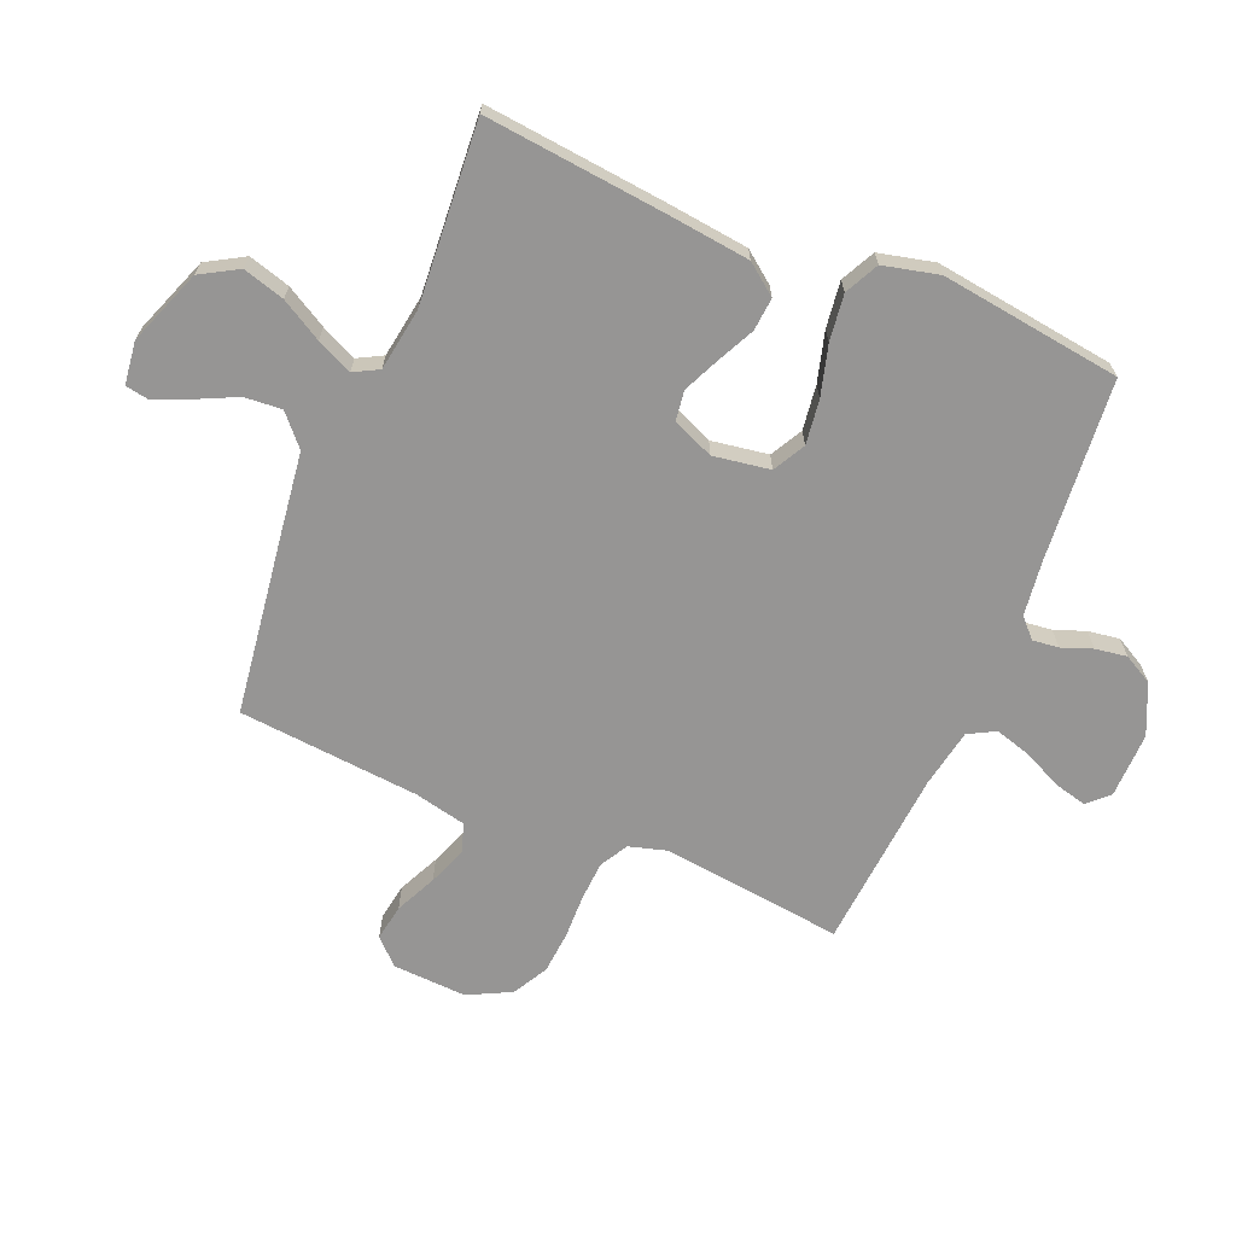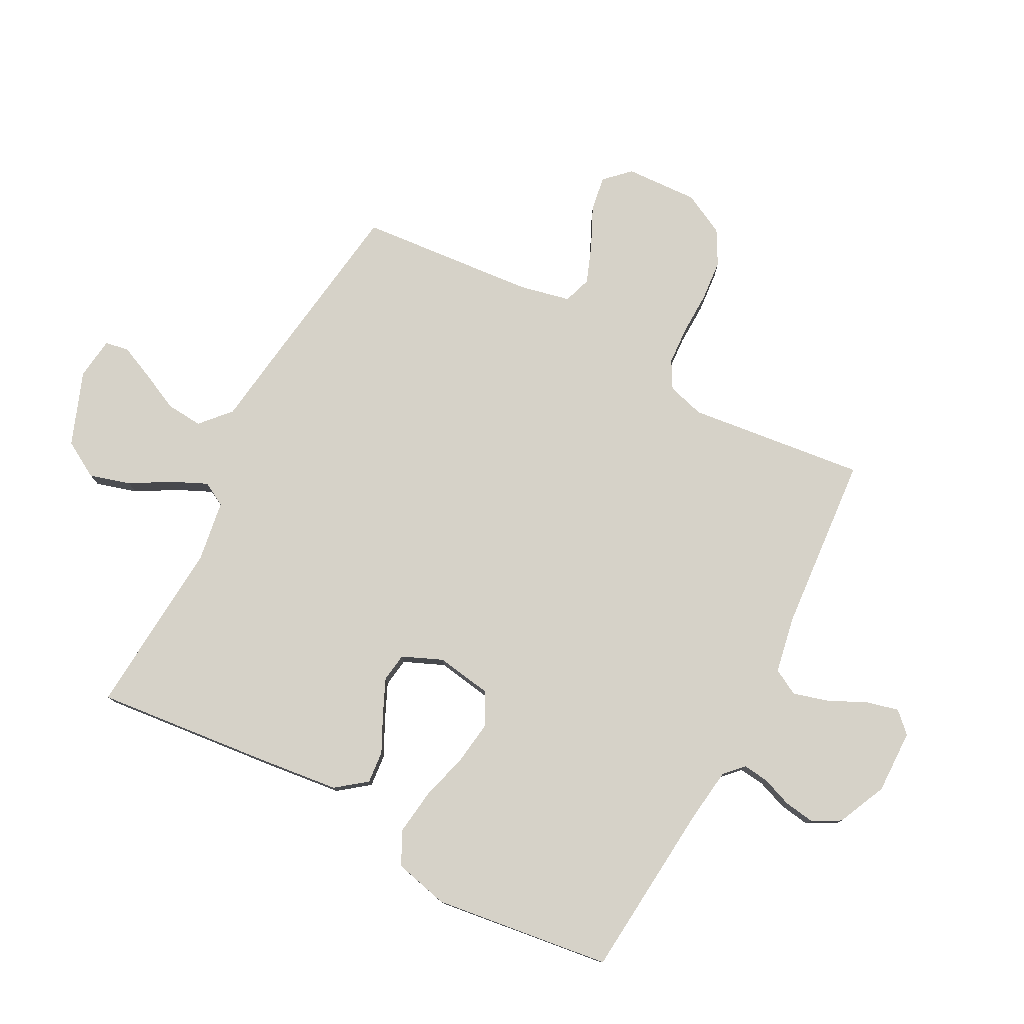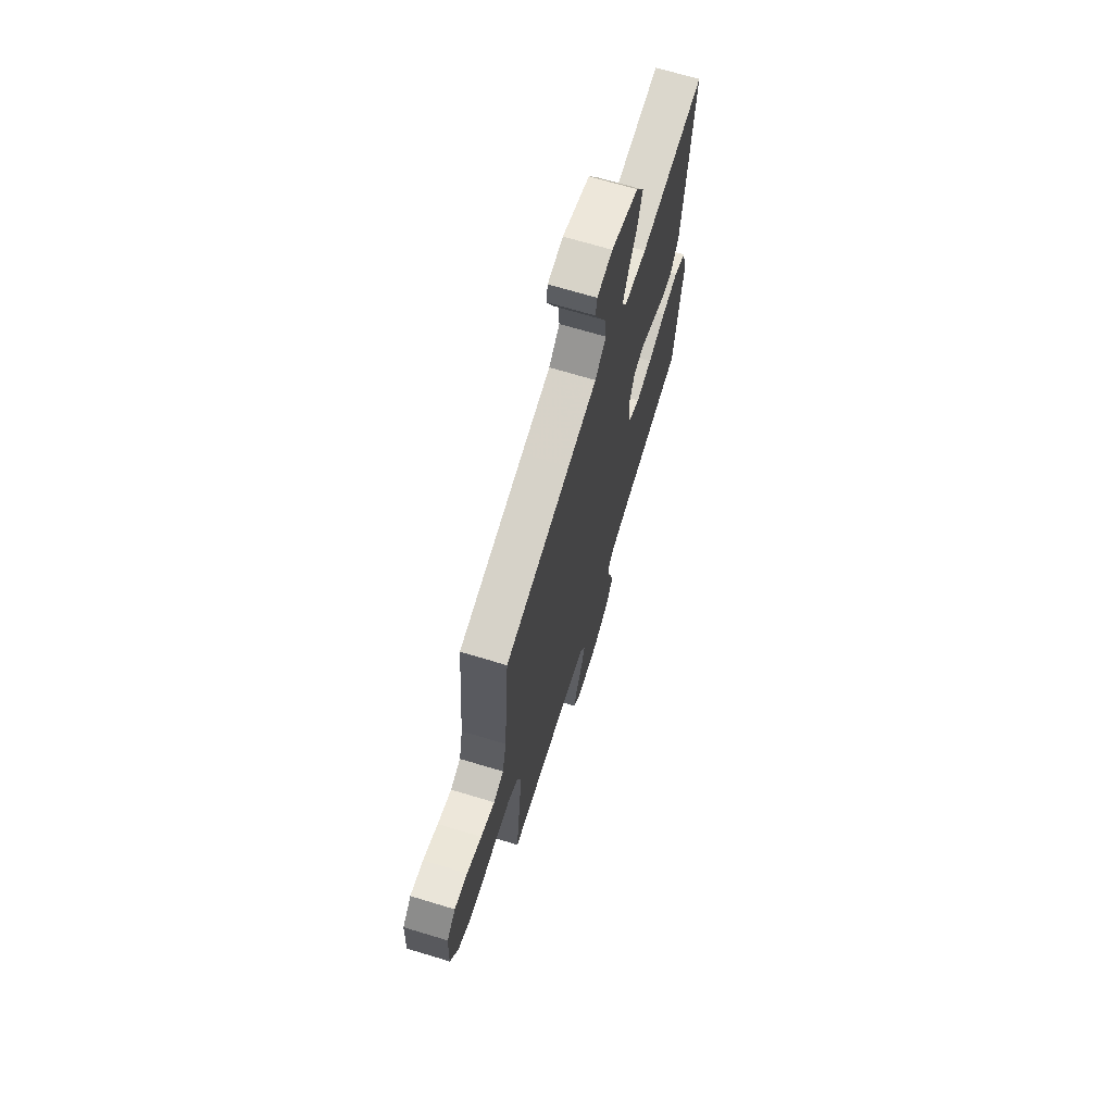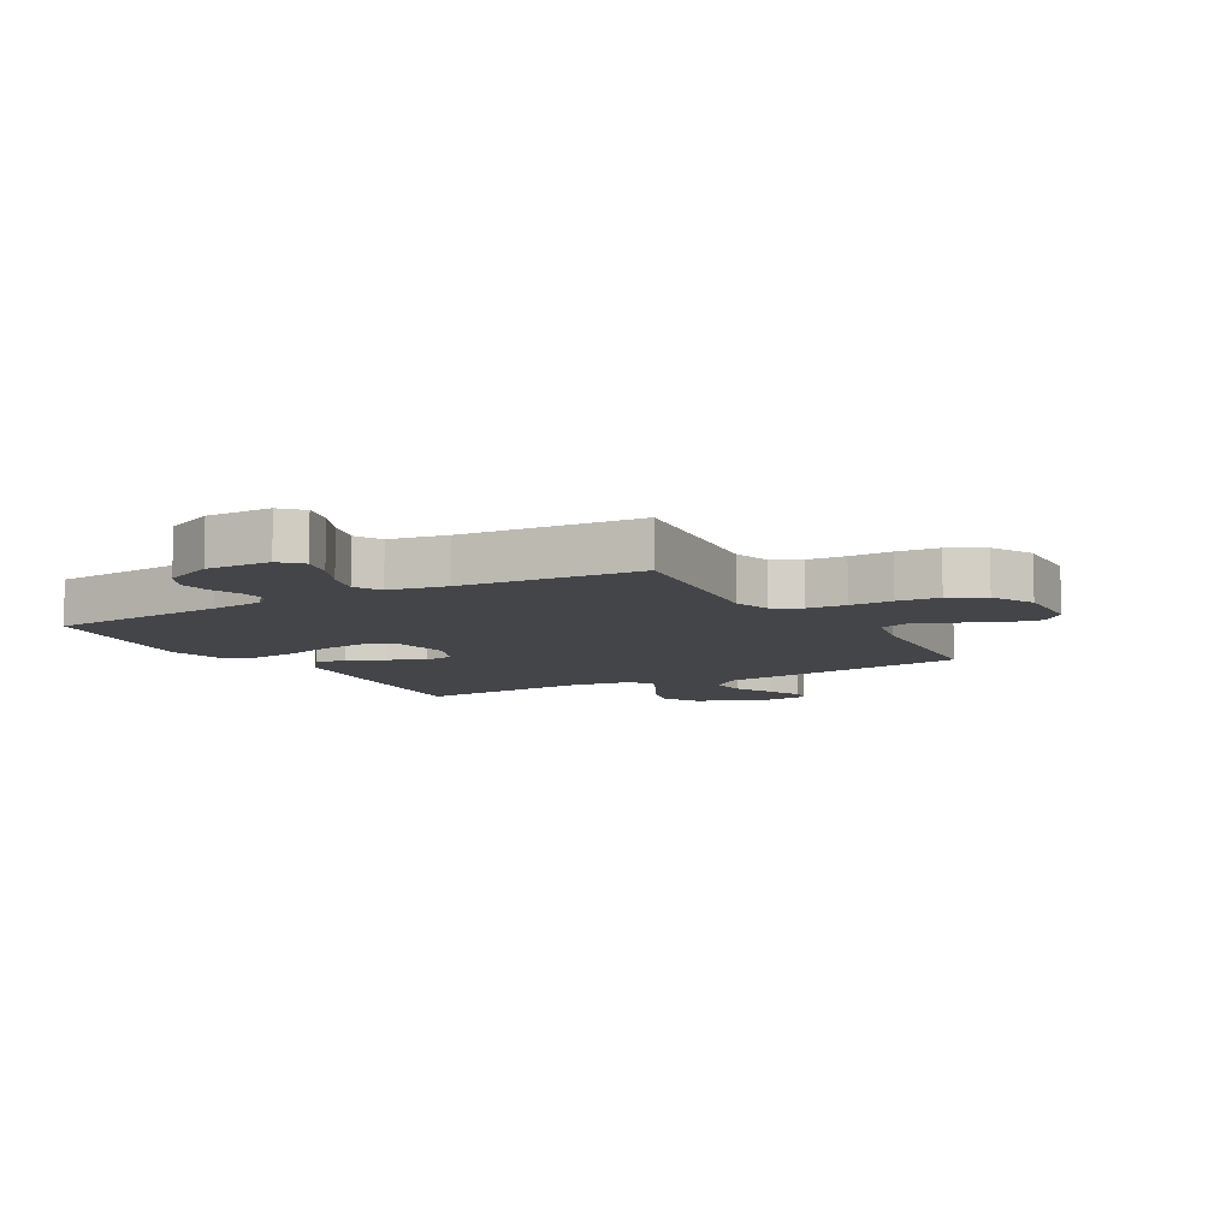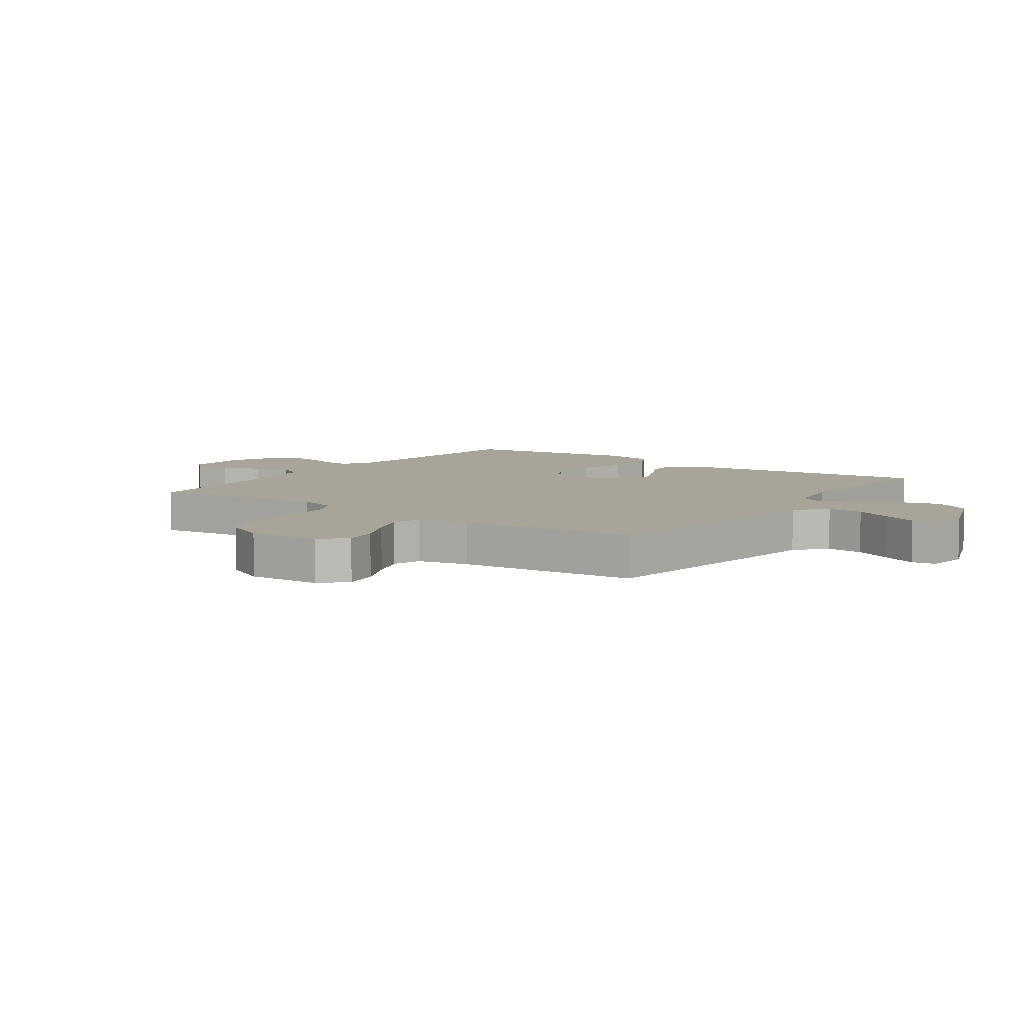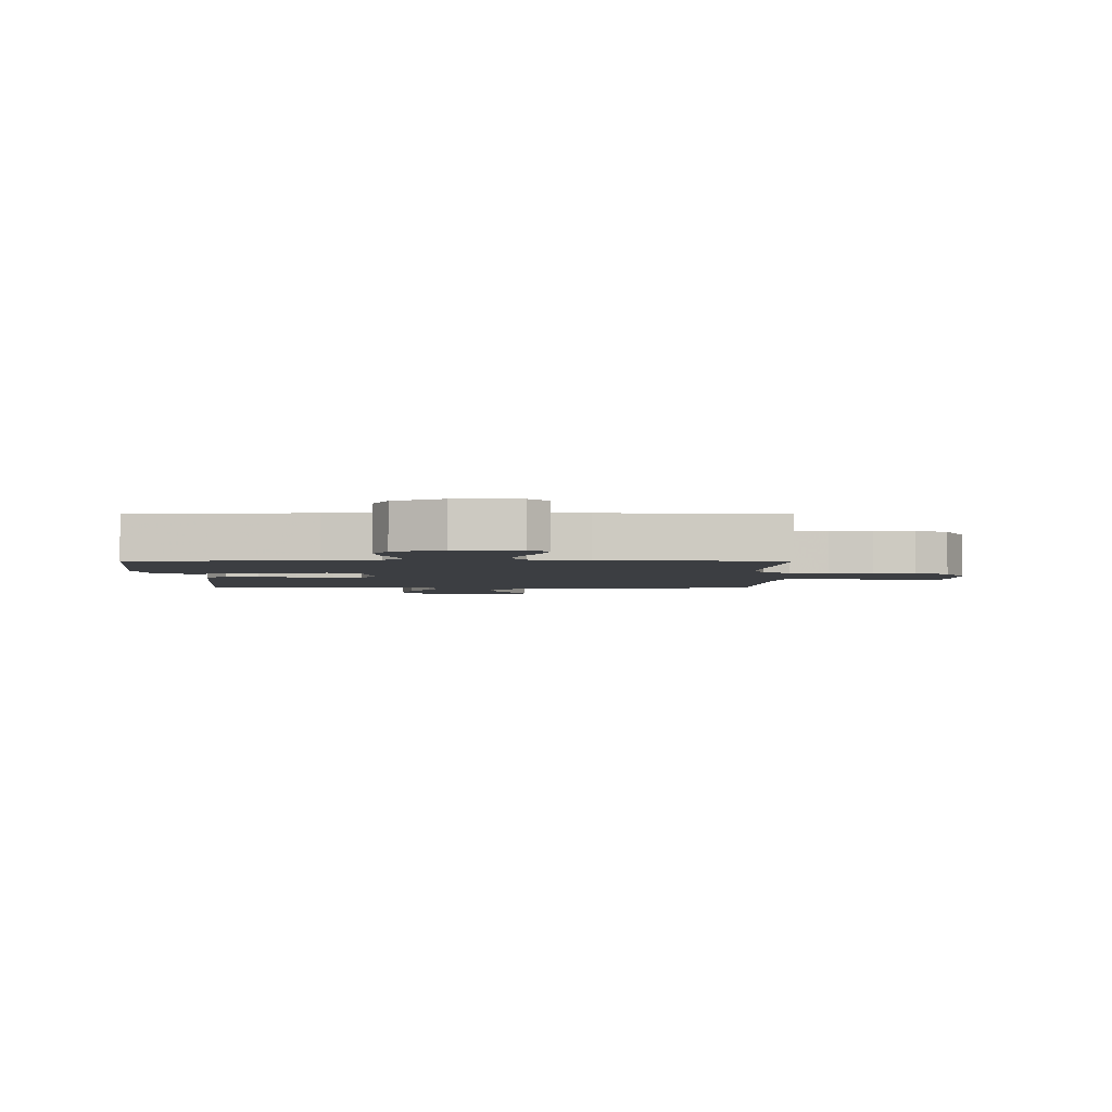
<metadata>
{"format":"obj","ext":"obj","renderer":"f3d","projection":"perspective","resolution":1024,"background":"white","views":[{"elev":-67.6,"azim":67.3,"up":"+Y"},{"elev":78.3,"azim":117.8,"up":"+Y"},{"elev":68.9,"azim":-73.1,"up":"+Z"},{"elev":-8.6,"azim":-150.2,"up":"+Y"},{"elev":7.2,"azim":-54.6,"up":"+Y"},{"elev":-3.0,"azim":-179.8,"up":"+Y"}]}
</metadata>
<code>
v 0.5 0.07 0.5
v 0.469 0.07 0.2
v 0.453 0.07 0.064
v 0.414 0.07 0.013
v 0.359 0.07 0.018
v 0.298 0.07 0.048
v 0.238 0.07 0.075
v 0.189 0.07 0.068
v 0.16 0.07 0
v 0.175 0.07 -0.094
v 0.228 0.07 -0.123
v 0.302 0.07 -0.113
v 0.385 0.07 -0.09
v 0.462 0.07 -0.08
v 0.518 0.07 -0.108
v 0.54 0.07 -0.2
v 0.5 0.07 -0.5
v 0.2 0.07 -0.526
v 0.108 0.07 -0.538
v 0.077 0.07 -0.568
v 0.082 0.07 -0.611
v 0.101 0.07 -0.662
v 0.109 0.07 -0.714
v 0.083 0.07 -0.762
v 0 0.07 -0.8
v -0.108 0.07 -0.798
v -0.141 0.07 -0.764
v -0.127 0.07 -0.709
v -0.097 0.07 -0.646
v -0.08 0.07 -0.586
v -0.104 0.07 -0.542
v -0.2 0.07 -0.524
v -0.5 0.07 -0.5
v -0.465 0.07 -0.2
v -0.483 0.07 -0.137
v -0.529 0.07 -0.111
v -0.594 0.07 -0.107
v -0.666 0.07 -0.109
v -0.736 0.07 -0.103
v -0.794 0.07 -0.071
v -0.83 0.07 0
v -0.824 0.07 0.123
v -0.784 0.07 0.164
v -0.724 0.07 0.154
v -0.656 0.07 0.122
v -0.592 0.07 0.098
v -0.545 0.07 0.114
v -0.526 0.07 0.2
v -0.5 0.07 0.5
v -0.2 0.07 0.542
v -0.066 0.07 0.56
v -0.016 0.07 0.605
v -0.021 0.07 0.667
v -0.052 0.07 0.732
v -0.078 0.07 0.791
v -0.071 0.07 0.831
v 0 0.07 0.84
v 0.125 0.07 0.793
v 0.161 0.07 0.731
v 0.141 0.07 0.662
v 0.102 0.07 0.594
v 0.075 0.07 0.535
v 0.097 0.07 0.494
v 0.2 0.07 0.478
v 0.5 0 0.5
v 0.469 0 0.2
v 0.453 0 0.064
v 0.414 0 0.013
v 0.359 0 0.018
v 0.298 0 0.048
v 0.238 0 0.075
v 0.189 0 0.068
v 0.16 0 0
v 0.175 0 -0.094
v 0.228 0 -0.123
v 0.302 0 -0.113
v 0.385 0 -0.09
v 0.462 0 -0.08
v 0.518 0 -0.108
v 0.54 0 -0.2
v 0.5 0 -0.5
v 0.2 0 -0.526
v 0.108 0 -0.538
v 0.077 0 -0.568
v 0.082 0 -0.611
v 0.101 0 -0.662
v 0.109 0 -0.714
v 0.083 0 -0.762
v 0 0 -0.8
v -0.108 0 -0.798
v -0.141 0 -0.764
v -0.127 0 -0.709
v -0.097 0 -0.646
v -0.08 0 -0.586
v -0.104 0 -0.542
v -0.2 0 -0.524
v -0.5 0 -0.5
v -0.465 0 -0.2
v -0.483 0 -0.137
v -0.529 0 -0.111
v -0.594 0 -0.107
v -0.666 0 -0.109
v -0.736 0 -0.103
v -0.794 0 -0.071
v -0.83 0 0
v -0.824 0 0.123
v -0.784 0 0.164
v -0.724 0 0.154
v -0.656 0 0.122
v -0.592 0 0.098
v -0.545 0 0.114
v -0.526 0 0.2
v -0.5 0 0.5
v -0.2 0 0.542
v -0.066 0 0.56
v -0.016 0 0.605
v -0.021 0 0.667
v -0.052 0 0.732
v -0.078 0 0.791
v -0.071 0 0.831
v 0 0 0.84
v 0.125 0 0.793
v 0.161 0 0.731
v 0.141 0 0.662
v 0.102 0 0.594
v 0.075 0 0.535
v 0.097 0 0.494
v 0.2 0 0.478
f 59 60 61
f 58 59 61
f 57 58 61
f 56 57 61
f 55 56 61
f 54 55 61
f 53 54 61
f 52 53 61 62
f 51 52 62 63
f 50 51 63
f 49 50 63
f 48 49 63
f 43 44 45
f 42 43 45
f 41 42 45
f 40 41 45
f 39 40 45
f 38 39 45
f 37 38 45
f 36 37 45 46
f 35 36 46 47
f 32 33 34
f 48 63 64
f 47 48 64
f 35 47 64
f 34 35 64
f 32 34 64
f 31 32 64
f 27 28 29
f 26 27 29
f 25 26 29
f 24 25 29
f 23 24 29
f 22 23 29
f 21 22 29
f 16 17 18
f 15 16 18
f 14 15 18
f 13 14 18
f 12 13 18
f 11 12 18 19
f 10 11 19 20
f 4 5 6
f 3 4 6
f 2 3 6
f 1 2 6
f 64 1 6
f 64 6 7
f 30 31 64
f 20 21 29 30
f 9 10 20 30
f 9 30 64
f 8 9 64
f 7 8 64
f 125 124 123
f 125 123 122
f 125 122 121
f 125 121 120
f 125 120 119
f 125 119 118
f 125 118 117
f 126 125 117 116
f 127 126 116 115
f 127 115 114
f 127 114 113
f 127 113 112
f 109 108 107
f 109 107 106
f 109 106 105
f 109 105 104
f 109 104 103
f 109 103 102
f 109 102 101
f 110 109 101 100
f 111 110 100 99
f 98 97 96
f 128 127 112
f 128 112 111
f 128 111 99
f 128 99 98
f 128 98 96
f 128 96 95
f 93 92 91
f 93 91 90
f 93 90 89
f 93 89 88
f 93 88 87
f 93 87 86
f 93 86 85
f 82 81 80
f 82 80 79
f 82 79 78
f 82 78 77
f 82 77 76
f 83 82 76 75
f 84 83 75 74
f 70 69 68
f 70 68 67
f 70 67 66
f 70 66 65
f 70 65 128
f 71 70 128
f 128 95 94
f 94 93 85 84
f 94 84 74 73
f 128 94 73
f 128 73 72
f 128 72 71
f 1 65 66 2
f 2 66 67 3
f 3 67 68 4
f 4 68 69 5
f 5 69 70 6
f 6 70 71 7
f 7 71 72 8
f 8 72 73 9
f 9 73 74 10
f 10 74 75 11
f 11 75 76 12
f 12 76 77 13
f 13 77 78 14
f 14 78 79 15
f 15 79 80 16
f 16 80 81 17
f 17 81 82 18
f 18 82 83 19
f 19 83 84 20
f 20 84 85 21
f 21 85 86 22
f 22 86 87 23
f 23 87 88 24
f 24 88 89 25
f 25 89 90 26
f 26 90 91 27
f 27 91 92 28
f 28 92 93 29
f 29 93 94 30
f 30 94 95 31
f 31 95 96 32
f 32 96 97 33
f 33 97 98 34
f 34 98 99 35
f 35 99 100 36
f 36 100 101 37
f 37 101 102 38
f 38 102 103 39
f 39 103 104 40
f 40 104 105 41
f 41 105 106 42
f 42 106 107 43
f 43 107 108 44
f 44 108 109 45
f 45 109 110 46
f 46 110 111 47
f 47 111 112 48
f 48 112 113 49
f 49 113 114 50
f 50 114 115 51
f 51 115 116 52
f 52 116 117 53
f 53 117 118 54
f 54 118 119 55
f 55 119 120 56
f 56 120 121 57
f 57 121 122 58
f 58 122 123 59
f 59 123 124 60
f 60 124 125 61
f 61 125 126 62
f 62 126 127 63
f 63 127 128 64
f 64 128 65 1

</code>
